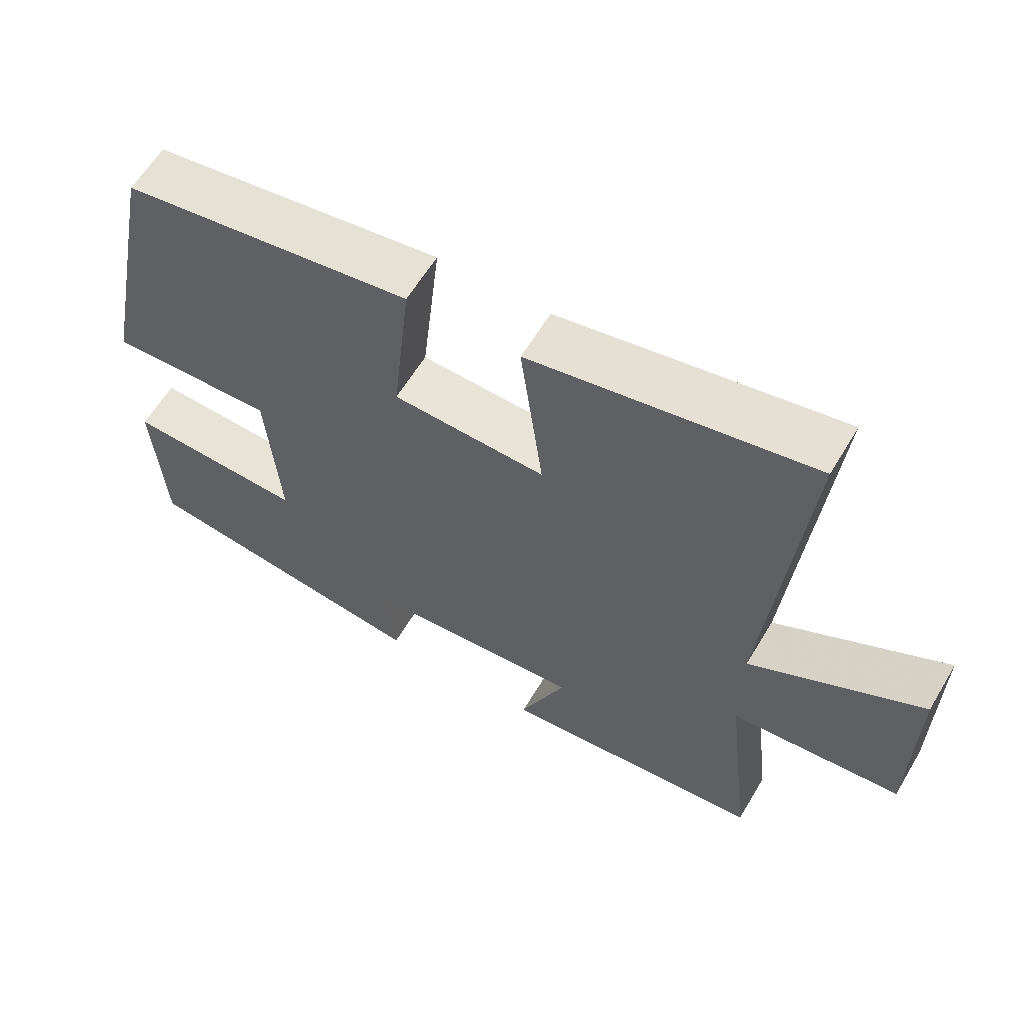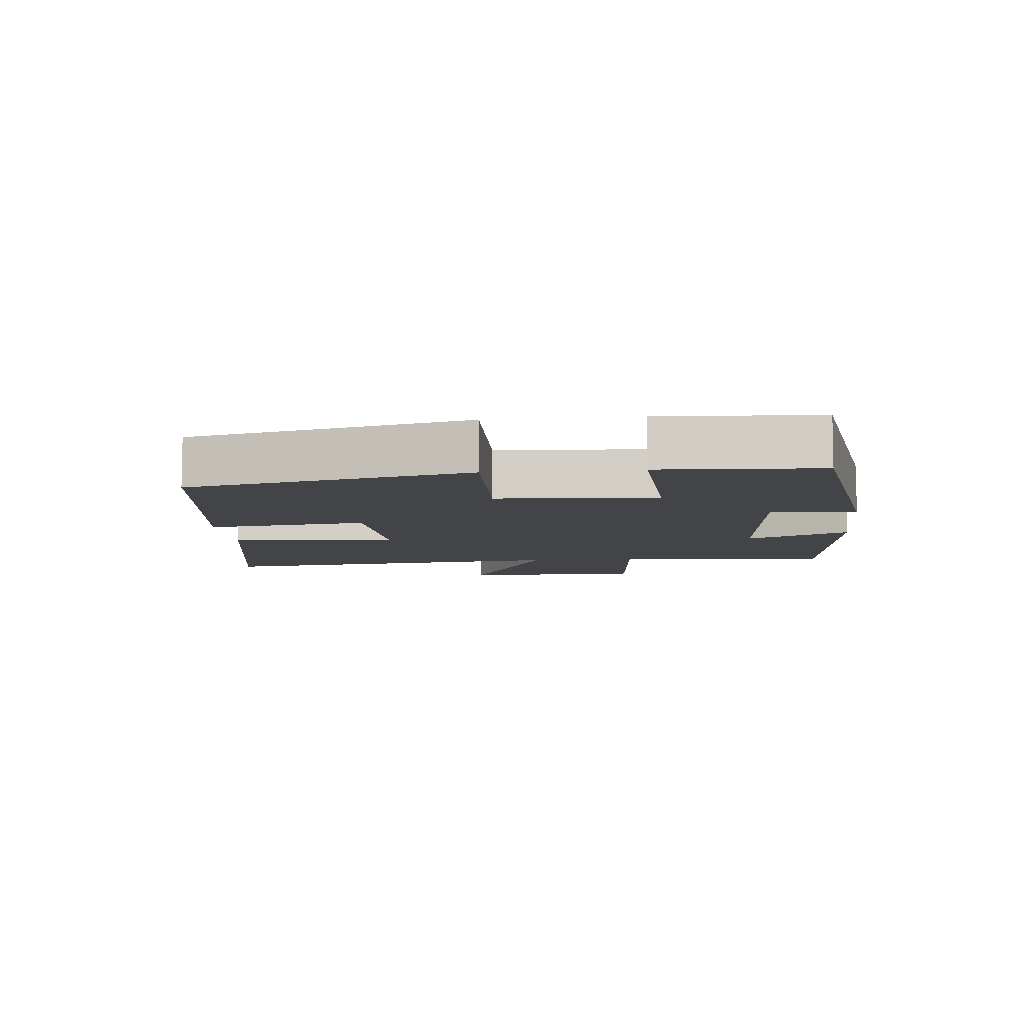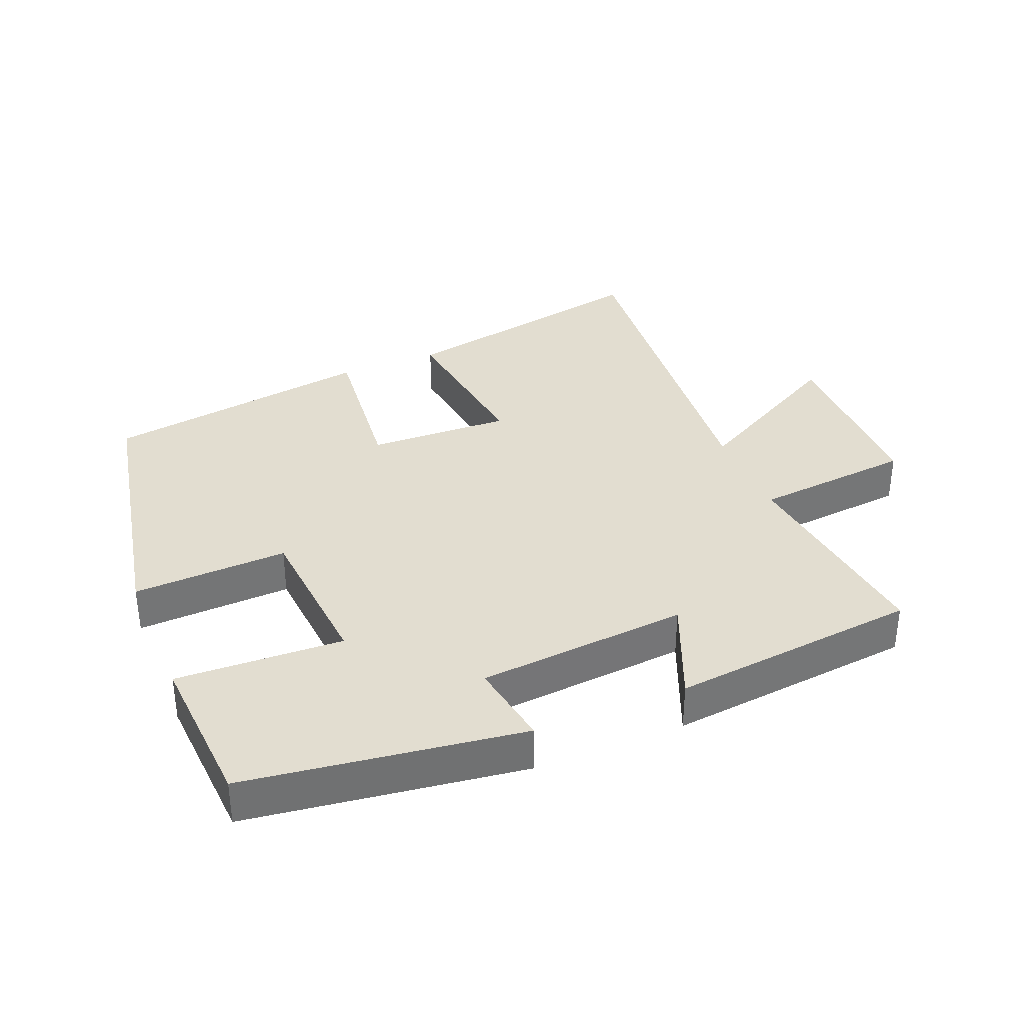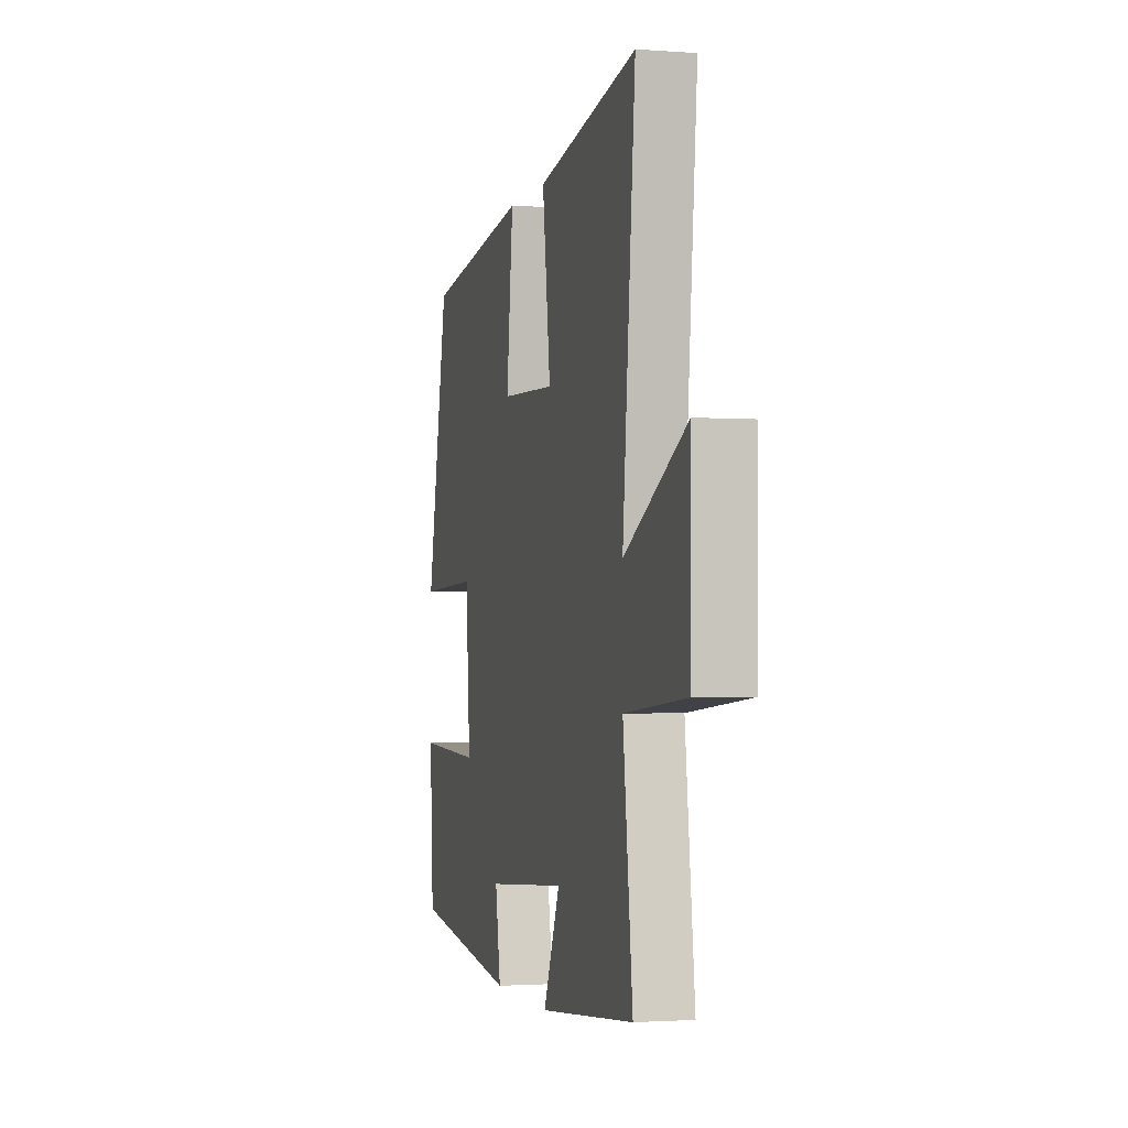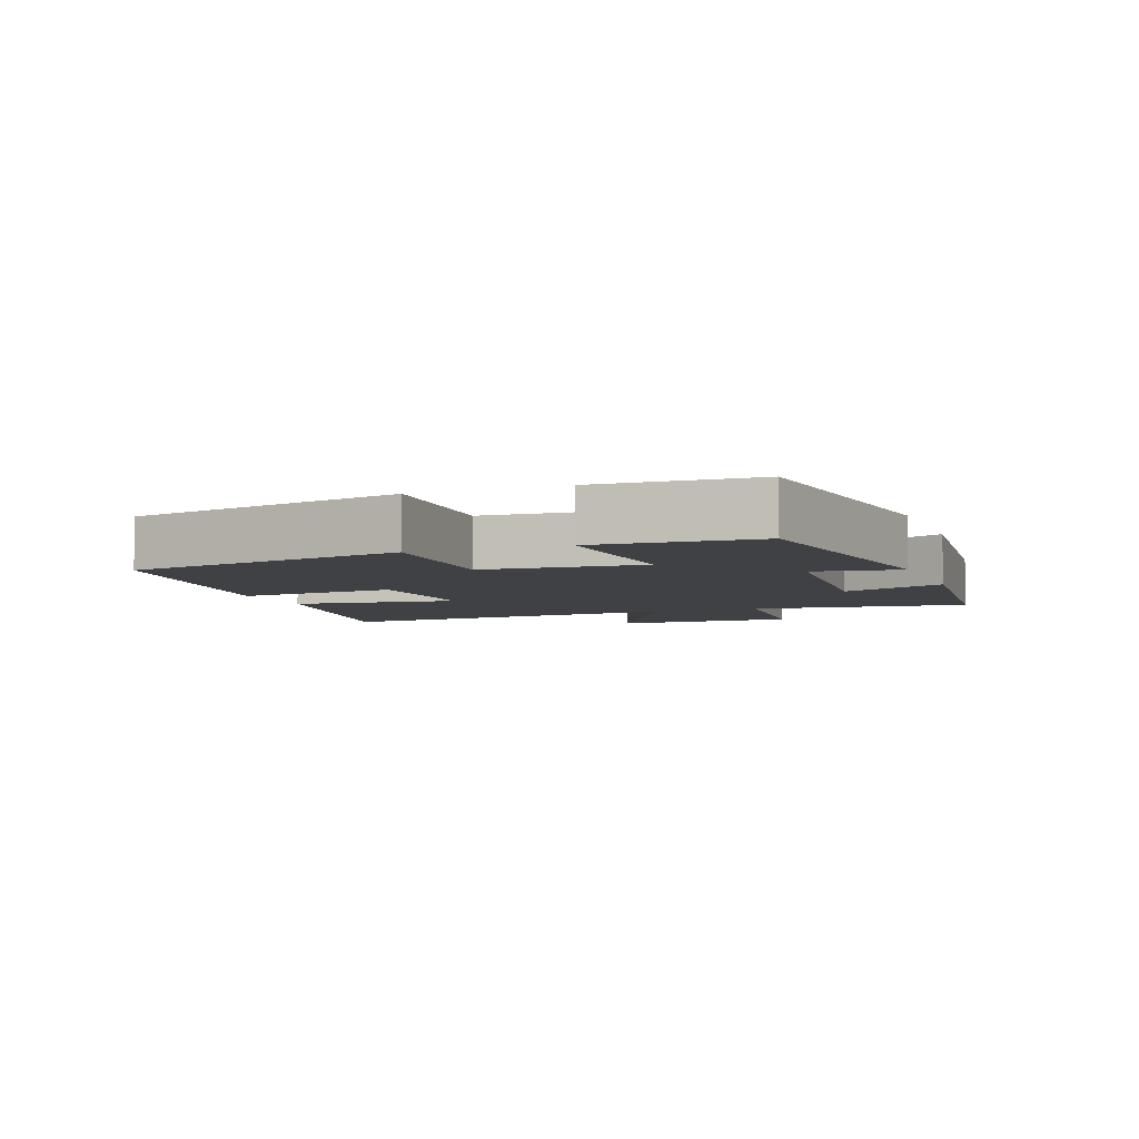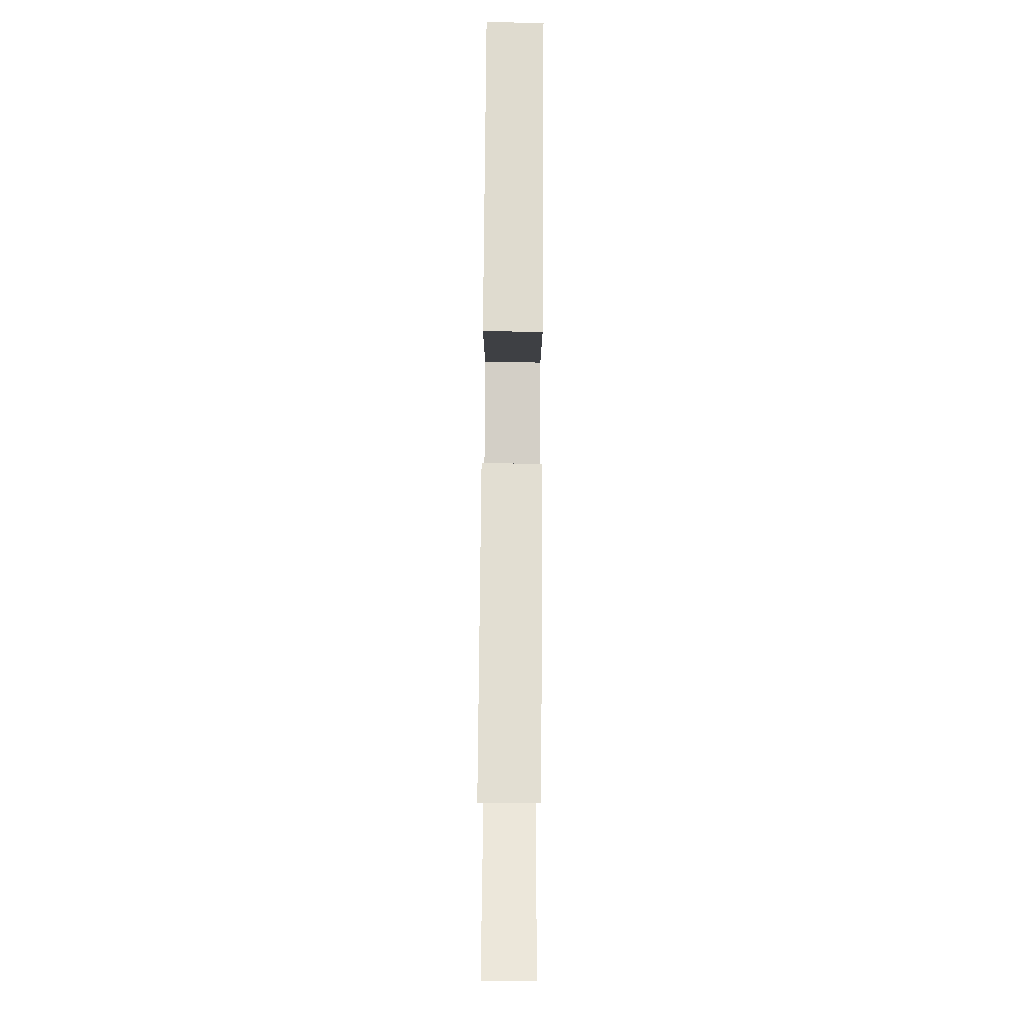
<metadata>
{"format":"obj","ext":"obj","renderer":"f3d","projection":"perspective","resolution":1024,"background":"white","views":[{"elev":61.1,"azim":-149.2,"up":"+Z"},{"elev":-8.0,"azim":96.0,"up":"+Y"},{"elev":35.2,"azim":157.5,"up":"+Y"},{"elev":-1.8,"azim":-104.9,"up":"+Z"},{"elev":-5.4,"azim":110.7,"up":"+Y"},{"elev":79.0,"azim":-89.6,"up":"+Z"}]}
</metadata>
<code>
v 0.486 0.07 -0.442
v 0.069 0.07 -0.5
v 0.09 0.07 -0.371
v -0.228 0.07 -0.345
v -0.163 0.07 -0.5
v -0.538 0.07 -0.462
v -0.5 0.07 -0.135
v -0.741 0.07 -0.113
v -0.743 0.07 0.165
v -0.5 0.07 0.033
v -0.55 0.07 0.577
v -0.154 0.07 0.5
v -0.186 0.07 0.25
v 0.03 0.07 0.258
v 0.004 0.07 0.5
v 0.414 0.07 0.438
v 0.5 0.07 0.017
v 0.266 0.07 0.026
v 0.248 0.07 -0.214
v 0.5 0.07 -0.203
v 0.486 0 -0.442
v 0.069 0 -0.5
v 0.09 0 -0.371
v -0.228 0 -0.345
v -0.163 0 -0.5
v -0.538 0 -0.462
v -0.5 0 -0.135
v -0.741 0 -0.113
v -0.743 0 0.165
v -0.5 0 0.033
v -0.55 0 0.577
v -0.154 0 0.5
v -0.186 0 0.25
v 0.03 0 0.258
v 0.004 0 0.5
v 0.414 0 0.438
v 0.5 0 0.017
v 0.266 0 0.026
v 0.248 0 -0.214
v 0.5 0 -0.203
f 1 2 3
f 20 1 3
f 19 20 3
f 18 19 3 4
f 16 17 18
f 15 16 18
f 14 15 18
f 13 14 18 4
f 10 11 12 13
f 10 13 4
f 7 8 9 10
f 7 10 4 5
f 5 6 7
f 23 22 21
f 23 21 40
f 23 40 39
f 24 23 39 38
f 38 37 36
f 38 36 35
f 38 35 34
f 24 38 34 33
f 33 32 31 30
f 24 33 30
f 30 29 28 27
f 25 24 30 27
f 27 26 25
f 1 21 22 2
f 2 22 23 3
f 3 23 24 4
f 4 24 25 5
f 5 25 26 6
f 6 26 27 7
f 7 27 28 8
f 8 28 29 9
f 9 29 30 10
f 10 30 31 11
f 11 31 32 12
f 12 32 33 13
f 13 33 34 14
f 14 34 35 15
f 15 35 36 16
f 16 36 37 17
f 17 37 38 18
f 18 38 39 19
f 19 39 40 20
f 20 40 21 1

</code>
